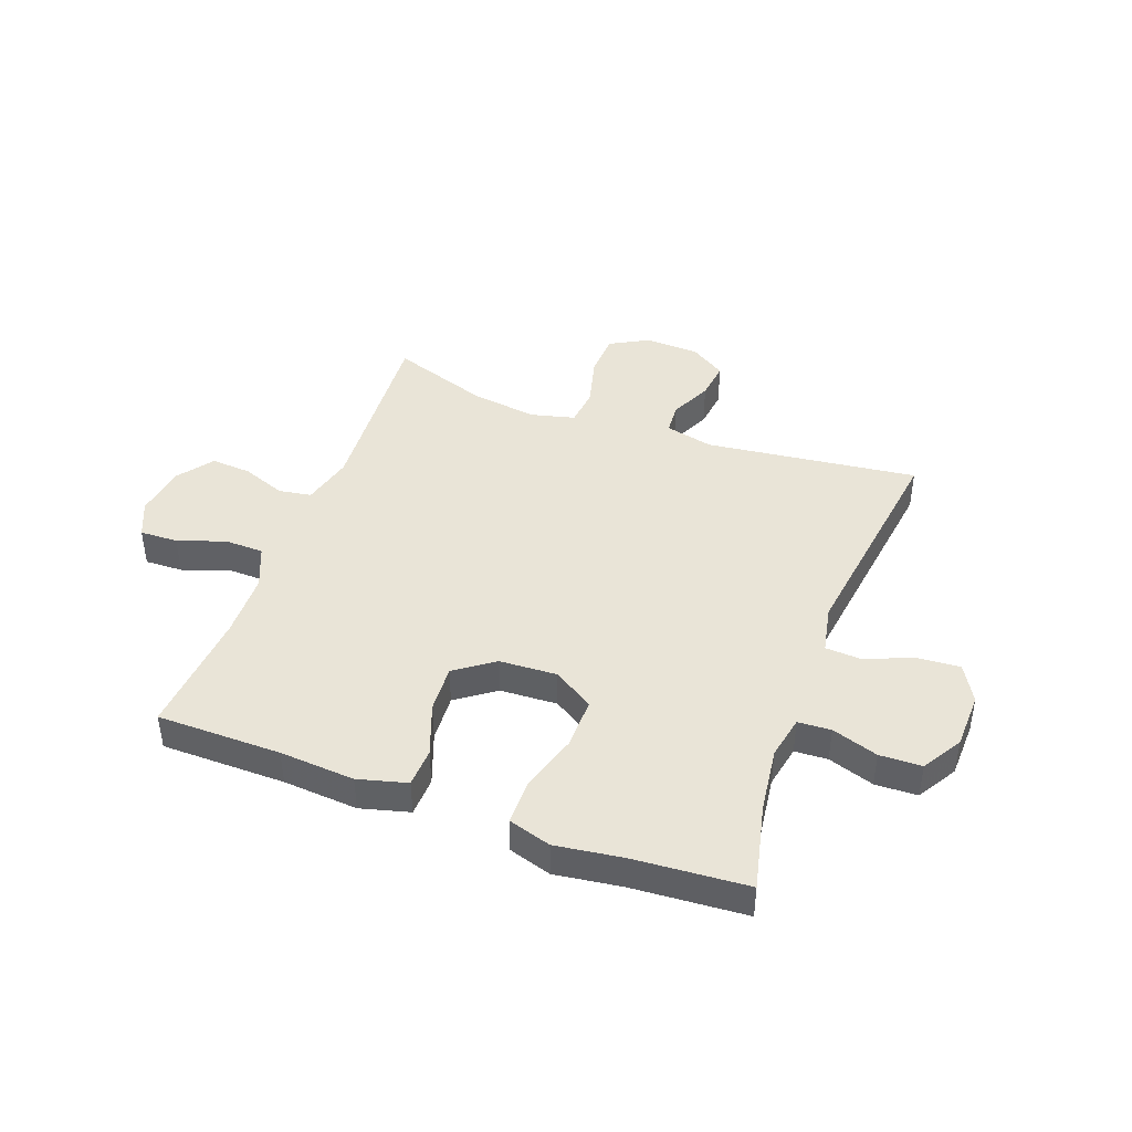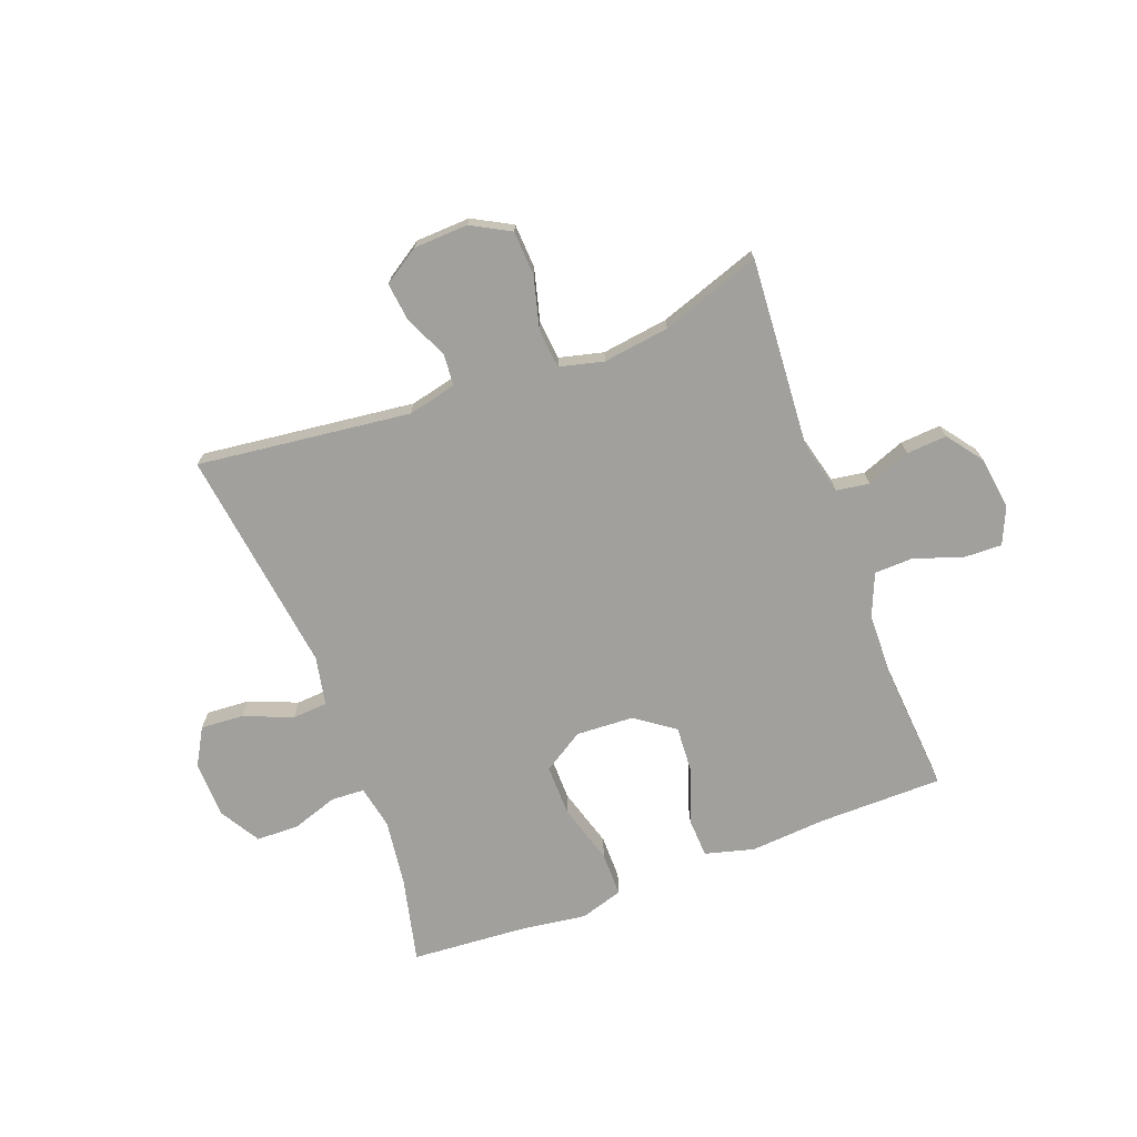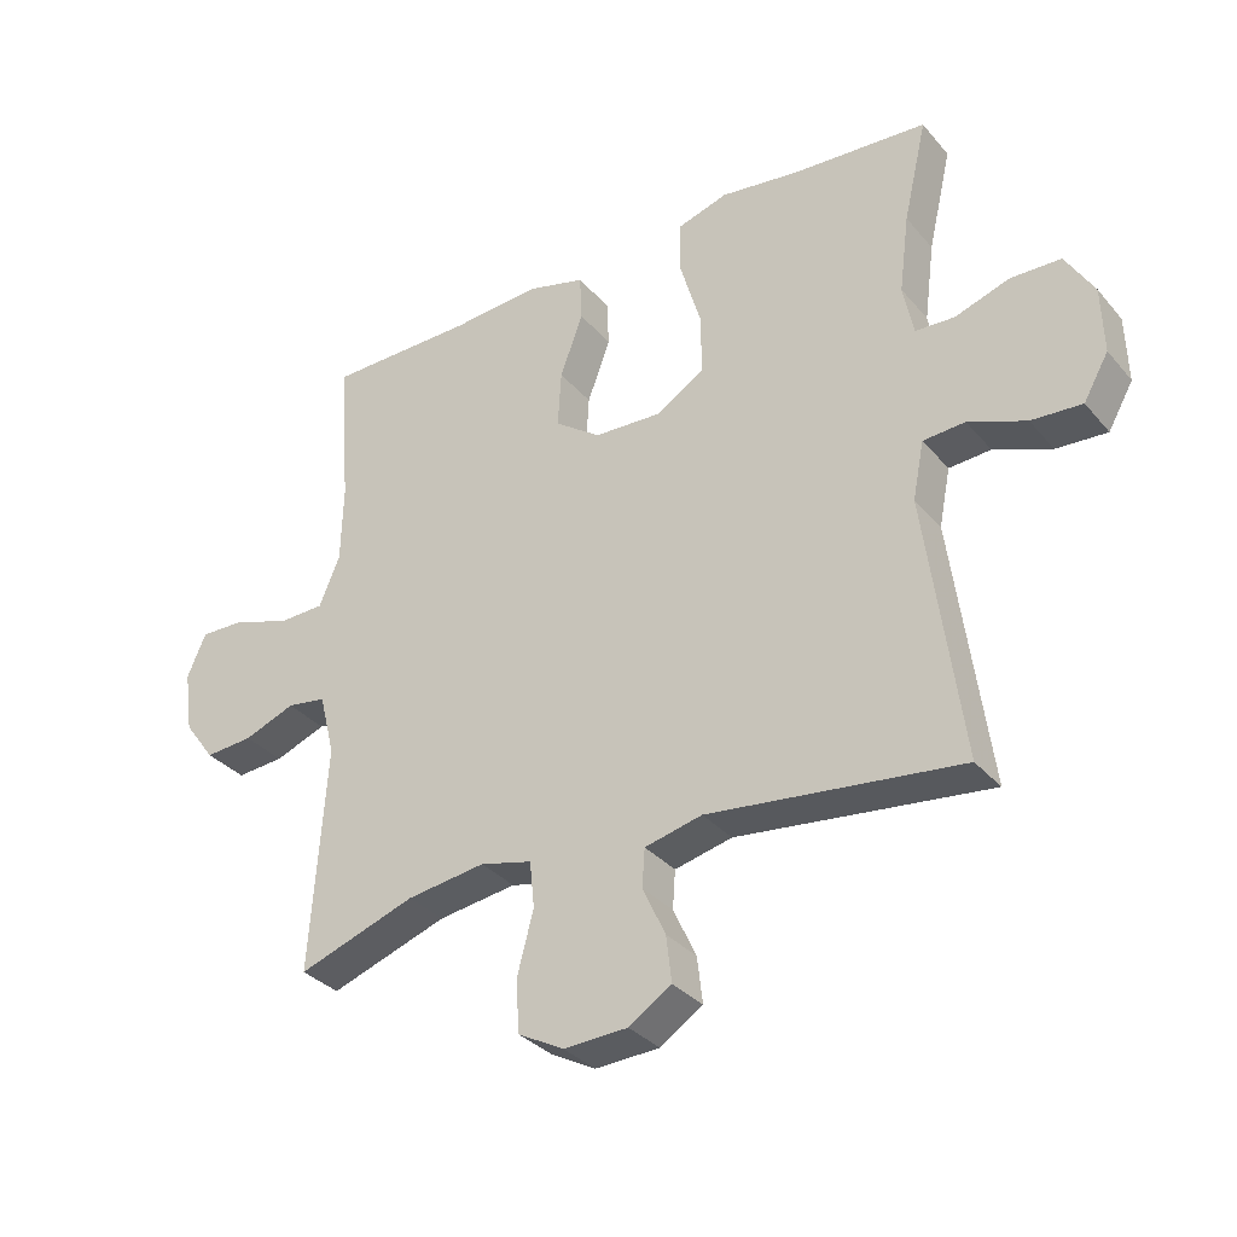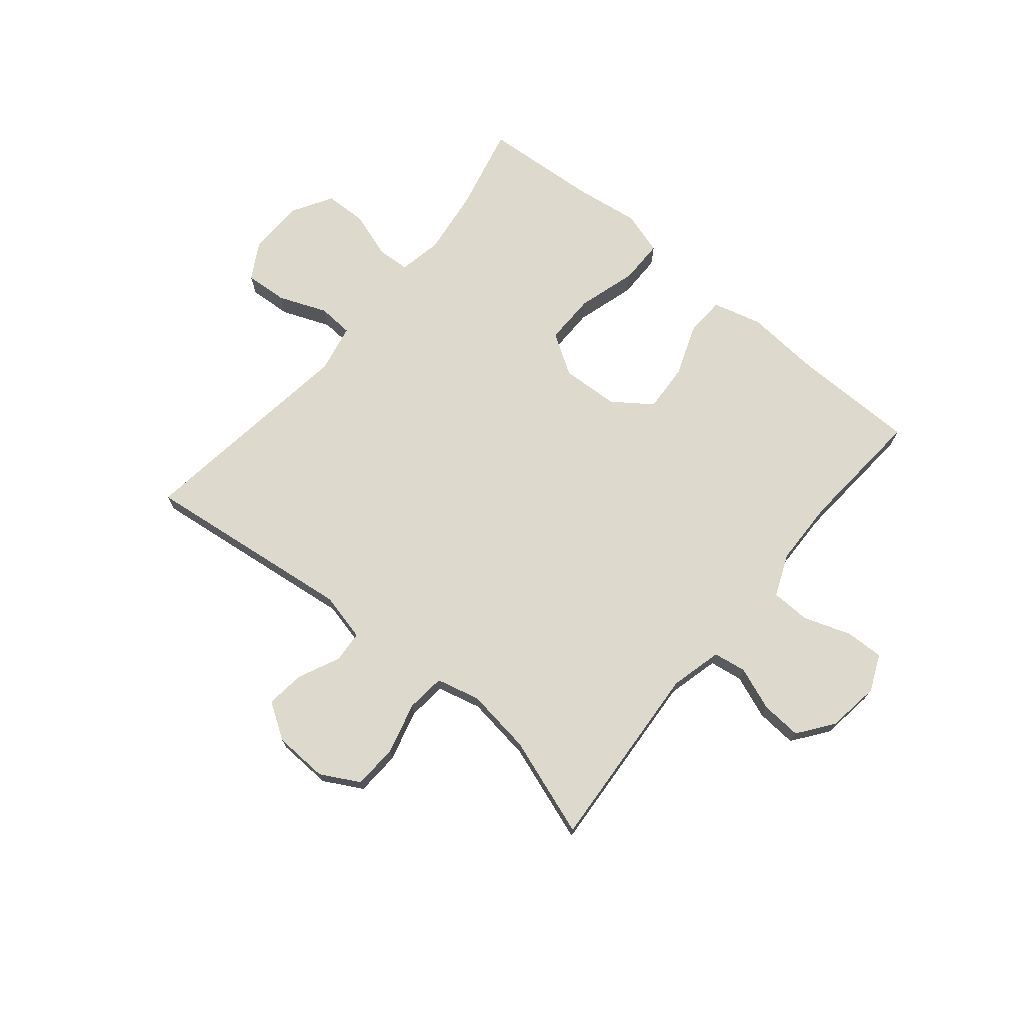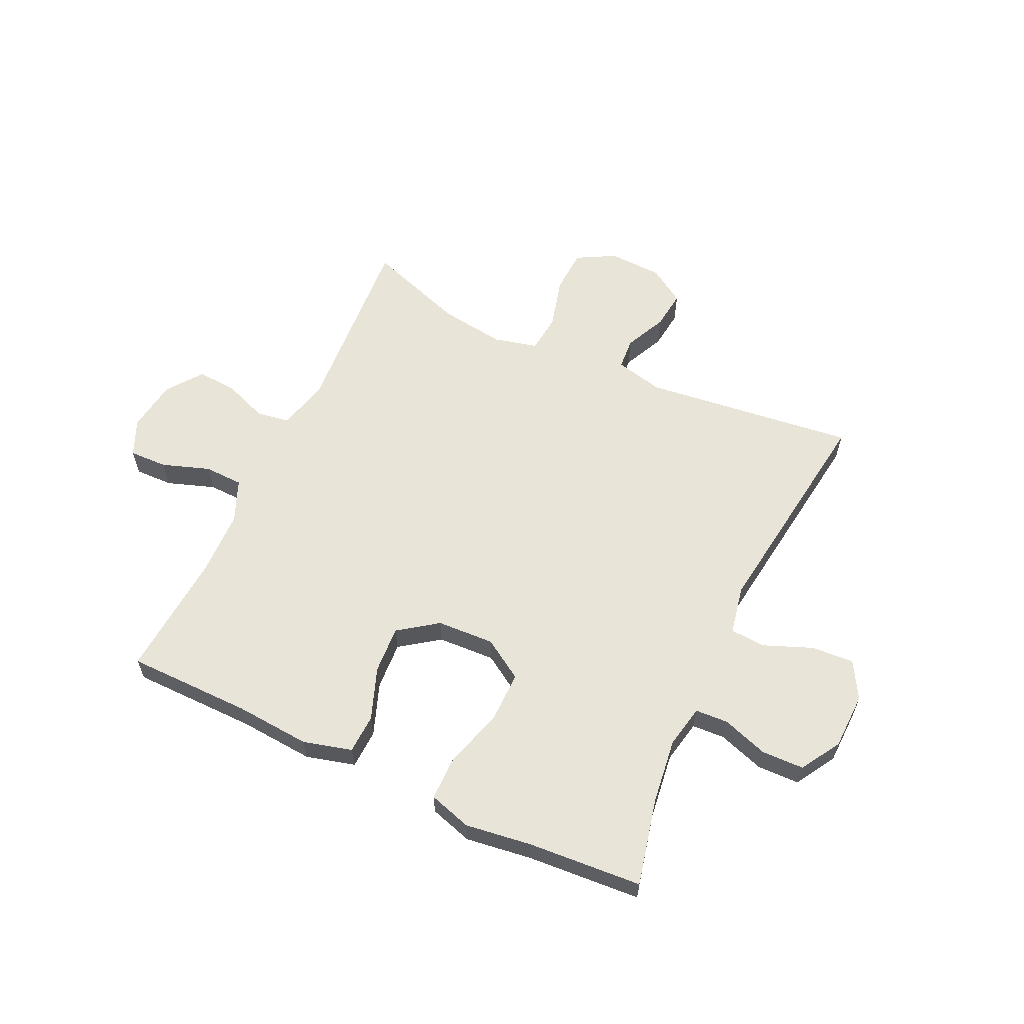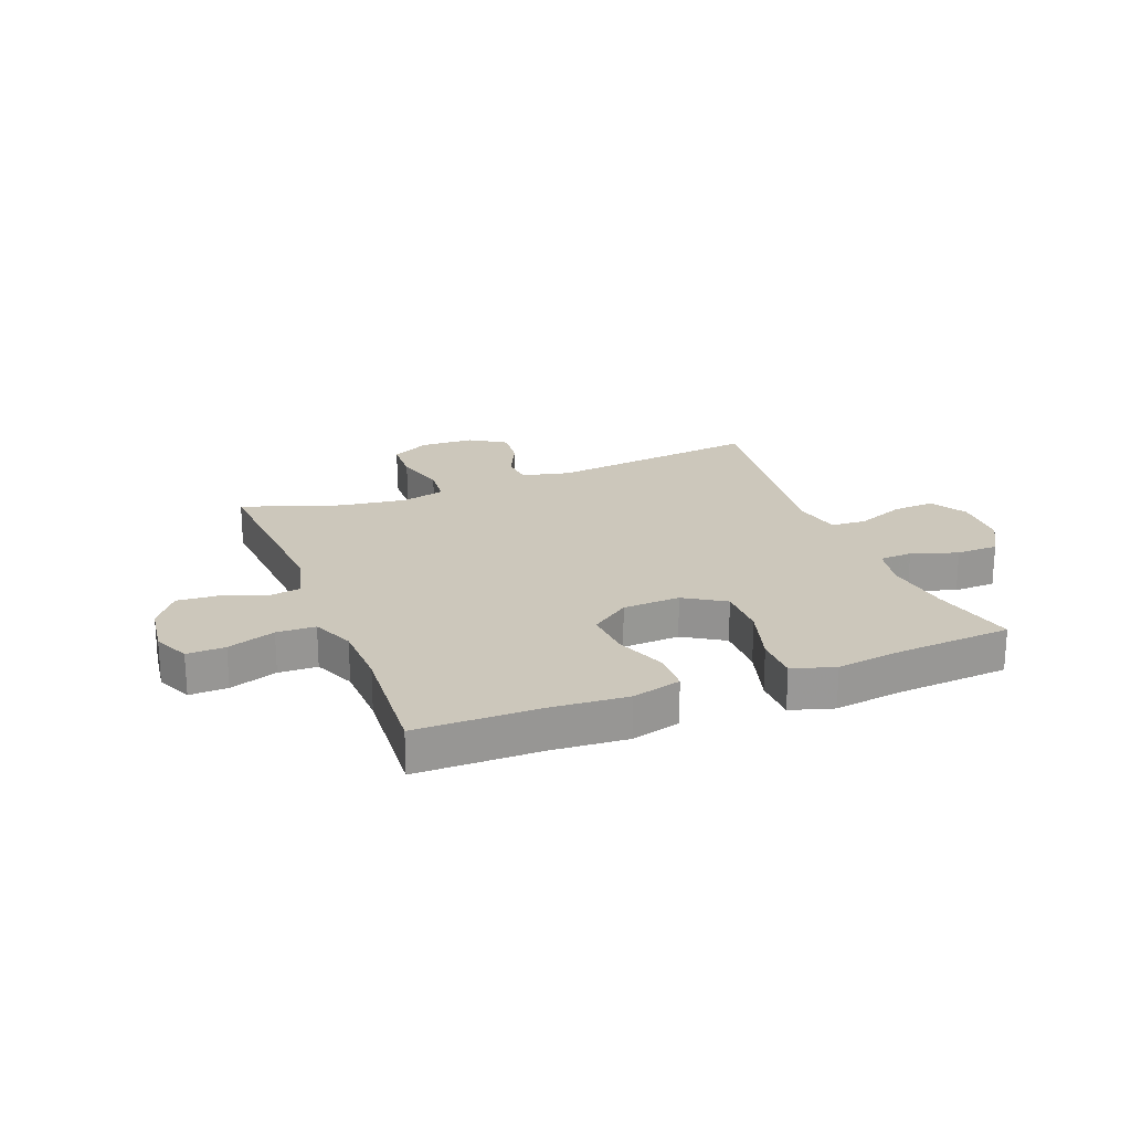
<metadata>
{"format":"obj","ext":"obj","renderer":"f3d","projection":"perspective","resolution":1024,"background":"white","views":[{"elev":43.1,"azim":20.2,"up":"+Y"},{"elev":-71.7,"azim":-159.4,"up":"+Y"},{"elev":-33.1,"azim":33.7,"up":"+Z"},{"elev":71.9,"azim":-140.4,"up":"+Y"},{"elev":60.4,"azim":25.1,"up":"+Y"},{"elev":21.7,"azim":-21.4,"up":"+Y"}]}
</metadata>
<code>
v 0.5 0.07 0.5
v 0.465 0.07 0.349
v 0.45 0.07 0.233
v 0.465 0.07 0.157
v 0.523 0.07 0.154
v 0.604 0.07 0.181
v 0.678 0.07 0.179
v 0.72 0.07 0.109
v 0.723 0.07 0.01
v 0.686 0.07 -0.055
v 0.611 0.07 -0.05
v 0.526 0.07 -0.016
v 0.464 0.07 -0.02
v 0.447 0.07 -0.105
v 0.5 0.07 -0.5
v 0.127 0.07 -0.455
v 0.042 0.07 -0.475
v 0.038 0.07 -0.531
v 0.072 0.07 -0.604
v 0.08 0.07 -0.672
v 0.017 0.07 -0.713
v -0.078 0.07 -0.717
v -0.146 0.07 -0.68
v -0.15 0.07 -0.602
v -0.126 0.07 -0.511
v -0.133 0.07 -0.443
v -0.21 0.07 -0.424
v -0.326 0.07 -0.44
v -0.5 0.07 -0.5
v -0.477 0.07 -0.166
v -0.5 0.07 -0.075
v -0.558 0.07 -0.066
v -0.634 0.07 -0.095
v -0.705 0.07 -0.1
v -0.751 0.07 -0.038
v -0.764 0.07 0.054
v -0.736 0.07 0.118
v -0.669 0.07 0.116
v -0.585 0.07 0.087
v -0.517 0.07 0.089
v -0.486 0.07 0.163
v -0.483 0.07 0.278
v -0.5 0.07 0.5
v -0.282 0.07 0.502
v -0.15 0.07 0.512
v -0.064 0.07 0.489
v -0.061 0.07 0.42
v -0.095 0.07 0.328
v -0.1 0.07 0.244
v -0.032 0.07 0.195
v 0.069 0.07 0.19
v 0.14 0.07 0.235
v 0.139 0.07 0.325
v 0.108 0.07 0.429
v 0.108 0.07 0.507
v 0.183 0.07 0.53
v 0.3 0.07 0.514
v 0.5 0 0.5
v 0.465 0 0.349
v 0.45 0 0.233
v 0.465 0 0.157
v 0.523 0 0.154
v 0.604 0 0.181
v 0.678 0 0.179
v 0.72 0 0.109
v 0.723 0 0.01
v 0.686 0 -0.055
v 0.611 0 -0.05
v 0.526 0 -0.016
v 0.464 0 -0.02
v 0.447 0 -0.105
v 0.5 0 -0.5
v 0.127 0 -0.455
v 0.042 0 -0.475
v 0.038 0 -0.531
v 0.072 0 -0.604
v 0.08 0 -0.672
v 0.017 0 -0.713
v -0.078 0 -0.717
v -0.146 0 -0.68
v -0.15 0 -0.602
v -0.126 0 -0.511
v -0.133 0 -0.443
v -0.21 0 -0.424
v -0.326 0 -0.44
v -0.5 0 -0.5
v -0.477 0 -0.166
v -0.5 0 -0.075
v -0.558 0 -0.066
v -0.634 0 -0.095
v -0.705 0 -0.1
v -0.751 0 -0.038
v -0.764 0 0.054
v -0.736 0 0.118
v -0.669 0 0.116
v -0.585 0 0.087
v -0.517 0 0.089
v -0.486 0 0.163
v -0.483 0 0.278
v -0.5 0 0.5
v -0.282 0 0.502
v -0.15 0 0.512
v -0.064 0 0.489
v -0.061 0 0.42
v -0.095 0 0.328
v -0.1 0 0.244
v -0.032 0 0.195
v 0.069 0 0.19
v 0.14 0 0.235
v 0.139 0 0.325
v 0.108 0 0.429
v 0.108 0 0.507
v 0.183 0 0.53
v 0.3 0 0.514
f 55 56 57
f 54 55 57
f 53 54 57
f 57 1 2
f 53 57 2
f 52 53 2
f 51 52 2 3
f 46 47 48
f 45 46 48
f 44 45 48
f 44 48 49
f 43 44 49
f 42 43 49
f 41 42 49 50
f 37 38 39
f 36 37 39
f 35 36 39
f 34 35 39
f 33 34 39
f 32 33 39
f 31 32 39 40
f 41 50 51
f 40 41 51
f 31 40 51
f 30 31 51
f 23 24 25
f 22 23 25
f 21 22 25
f 20 21 25
f 19 20 25
f 18 19 25
f 17 18 25 26
f 16 17 26 27
f 14 15 16
f 13 14 16 27
f 10 11 12
f 9 10 12
f 8 9 12
f 7 8 12
f 6 7 12
f 5 6 12
f 4 5 12 13
f 3 4 13
f 51 3 13
f 30 51 13
f 29 30 13
f 28 29 13
f 13 27 28
f 114 113 112
f 114 112 111
f 114 111 110
f 59 58 114
f 59 114 110
f 59 110 109
f 60 59 109 108
f 105 104 103
f 105 103 102
f 105 102 101
f 106 105 101
f 106 101 100
f 106 100 99
f 107 106 99 98
f 96 95 94
f 96 94 93
f 96 93 92
f 96 92 91
f 96 91 90
f 96 90 89
f 97 96 89 88
f 108 107 98
f 108 98 97
f 108 97 88
f 108 88 87
f 82 81 80
f 82 80 79
f 82 79 78
f 82 78 77
f 82 77 76
f 82 76 75
f 83 82 75 74
f 84 83 74 73
f 73 72 71
f 84 73 71 70
f 69 68 67
f 69 67 66
f 69 66 65
f 69 65 64
f 69 64 63
f 69 63 62
f 70 69 62 61
f 70 61 60
f 70 60 108
f 70 108 87
f 70 87 86
f 70 86 85
f 85 84 70
f 1 58 59 2
f 2 59 60 3
f 3 60 61 4
f 4 61 62 5
f 5 62 63 6
f 6 63 64 7
f 7 64 65 8
f 8 65 66 9
f 9 66 67 10
f 10 67 68 11
f 11 68 69 12
f 12 69 70 13
f 13 70 71 14
f 14 71 72 15
f 15 72 73 16
f 16 73 74 17
f 17 74 75 18
f 18 75 76 19
f 19 76 77 20
f 20 77 78 21
f 21 78 79 22
f 22 79 80 23
f 23 80 81 24
f 24 81 82 25
f 25 82 83 26
f 26 83 84 27
f 27 84 85 28
f 28 85 86 29
f 29 86 87 30
f 30 87 88 31
f 31 88 89 32
f 32 89 90 33
f 33 90 91 34
f 34 91 92 35
f 35 92 93 36
f 36 93 94 37
f 37 94 95 38
f 38 95 96 39
f 39 96 97 40
f 40 97 98 41
f 41 98 99 42
f 42 99 100 43
f 43 100 101 44
f 44 101 102 45
f 45 102 103 46
f 46 103 104 47
f 47 104 105 48
f 48 105 106 49
f 49 106 107 50
f 50 107 108 51
f 51 108 109 52
f 52 109 110 53
f 53 110 111 54
f 54 111 112 55
f 55 112 113 56
f 56 113 114 57
f 57 114 58 1

</code>
